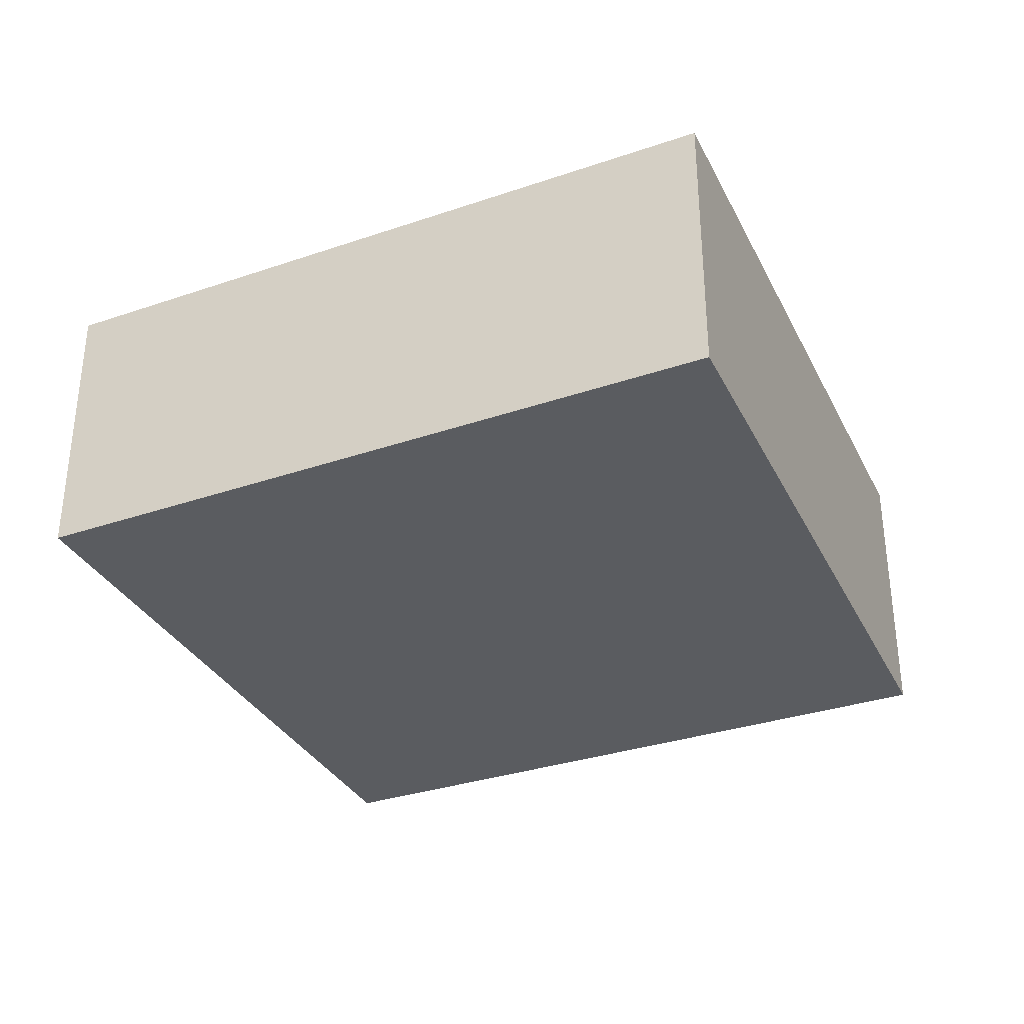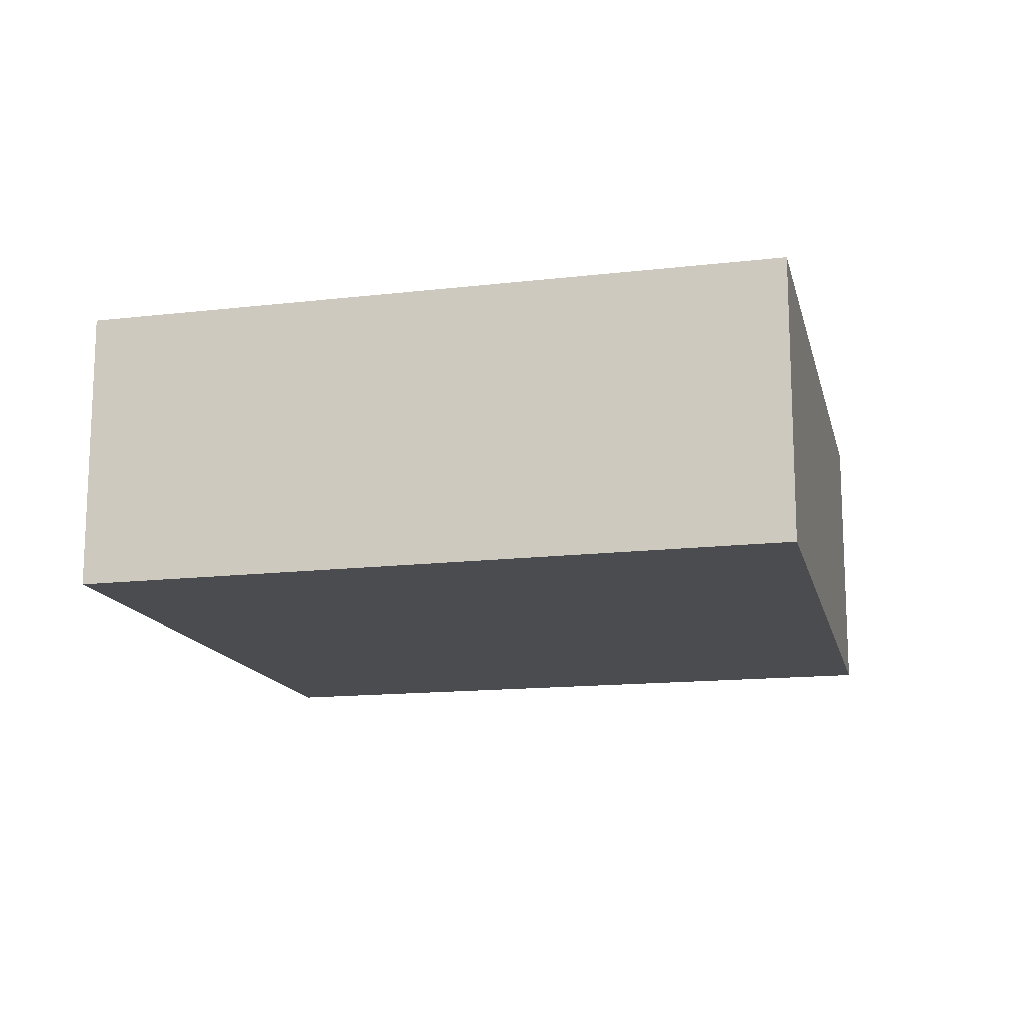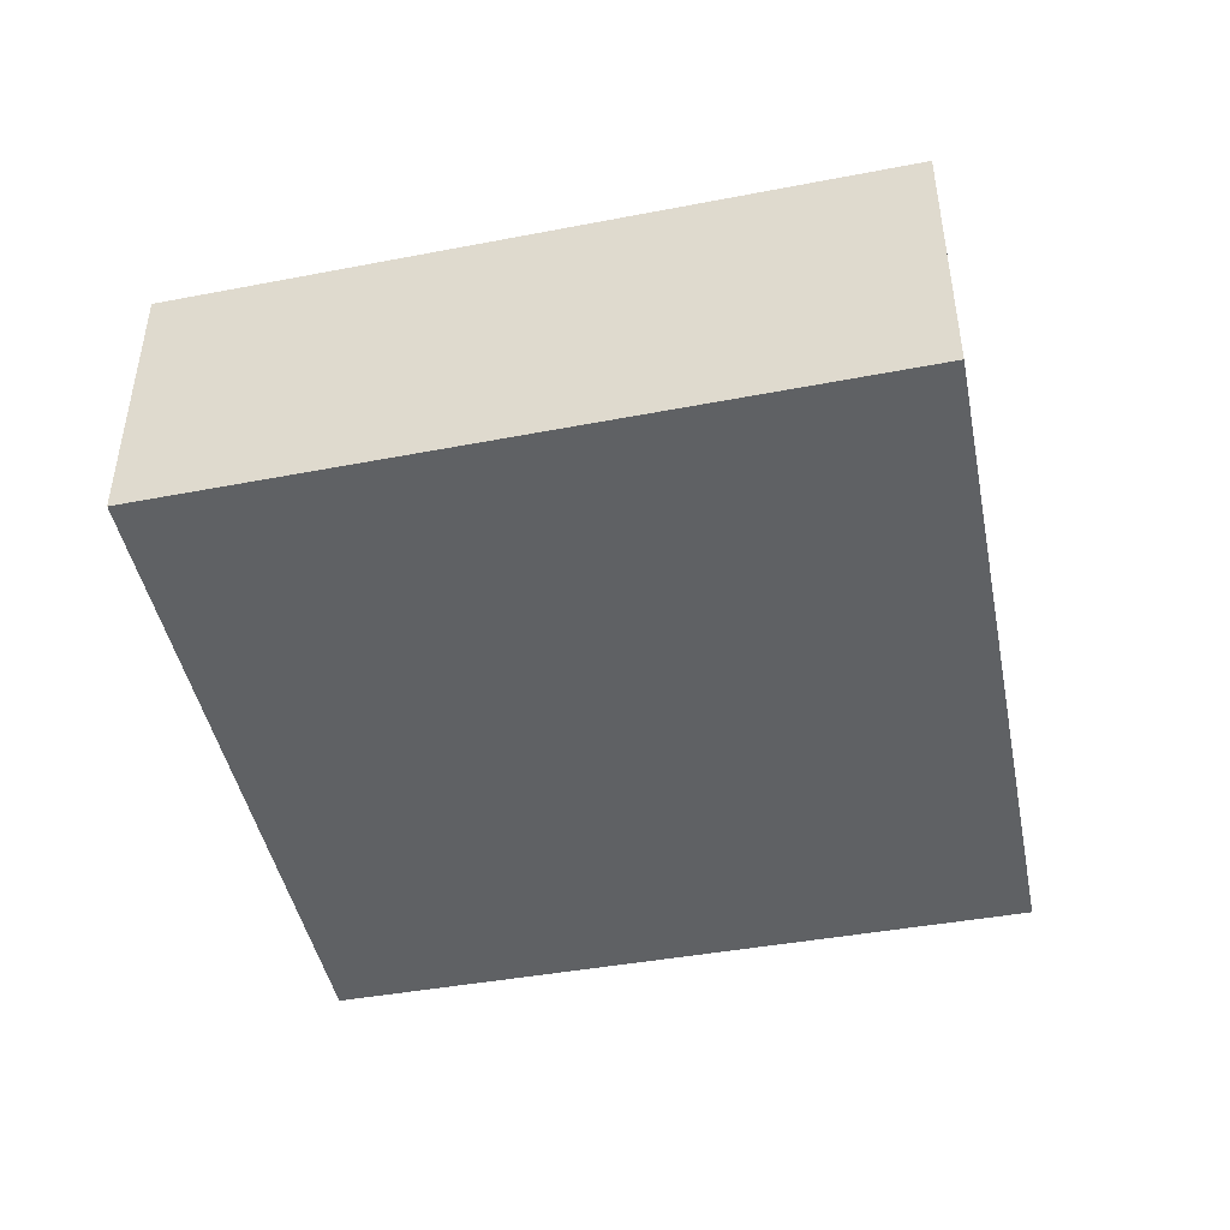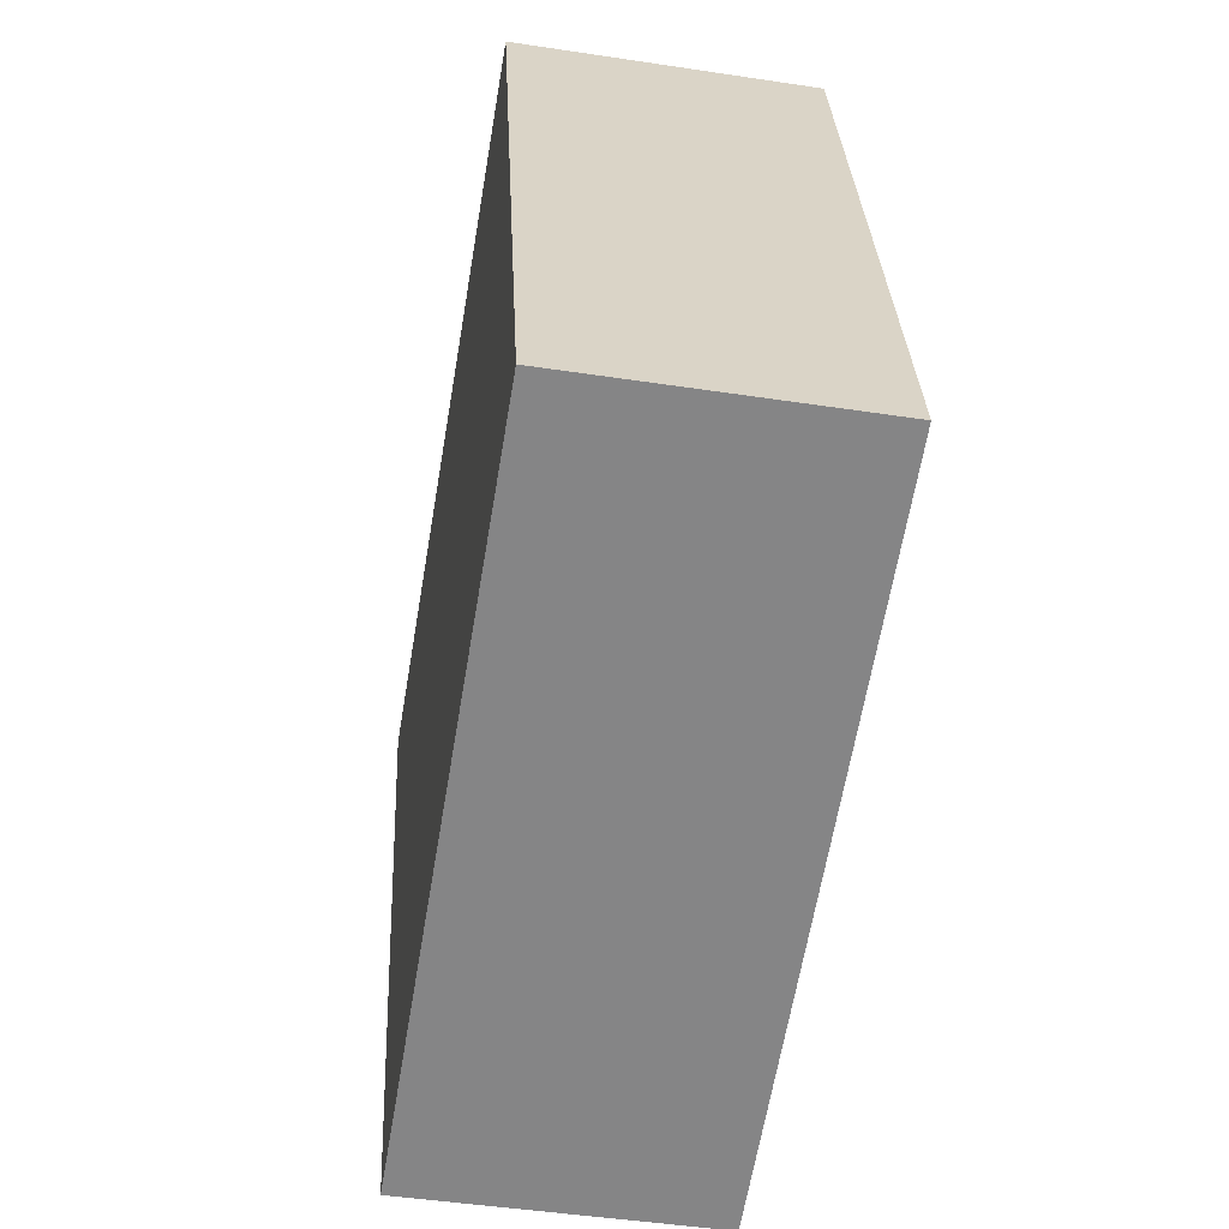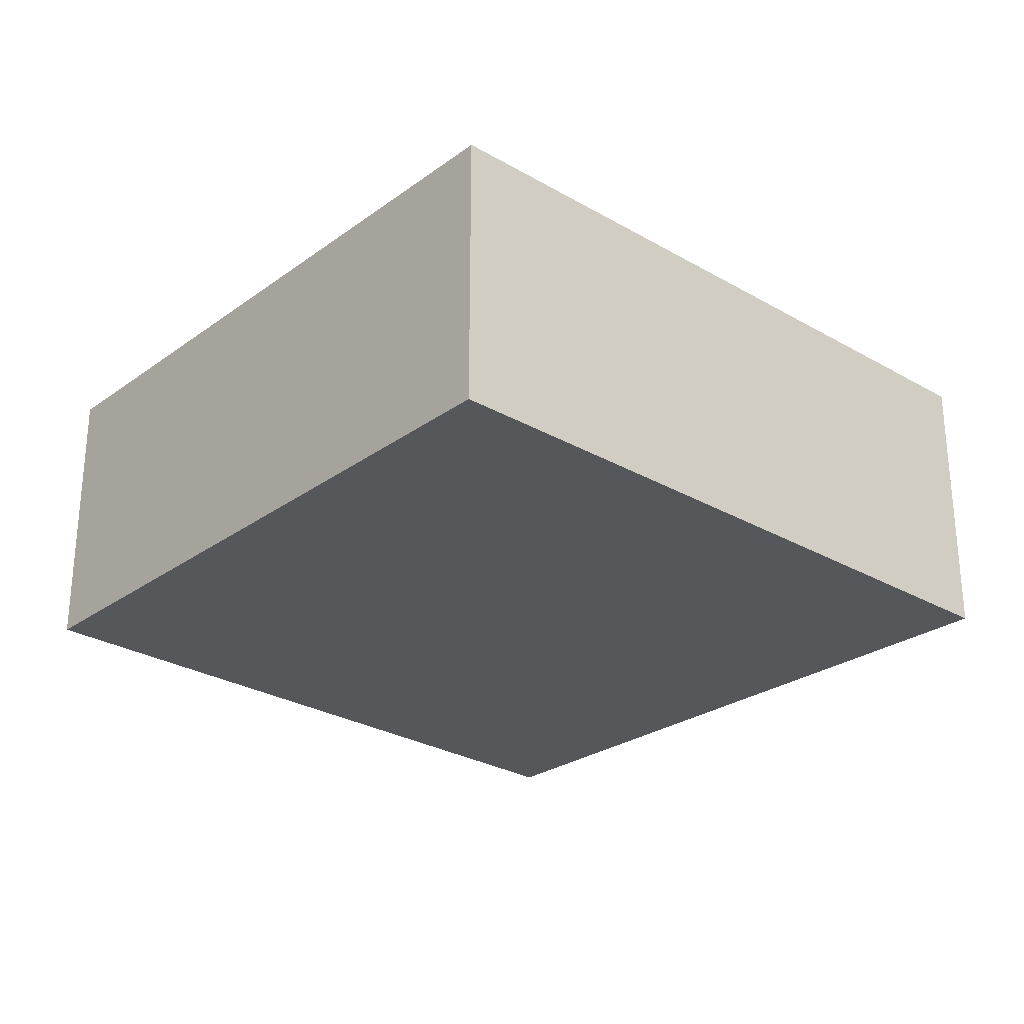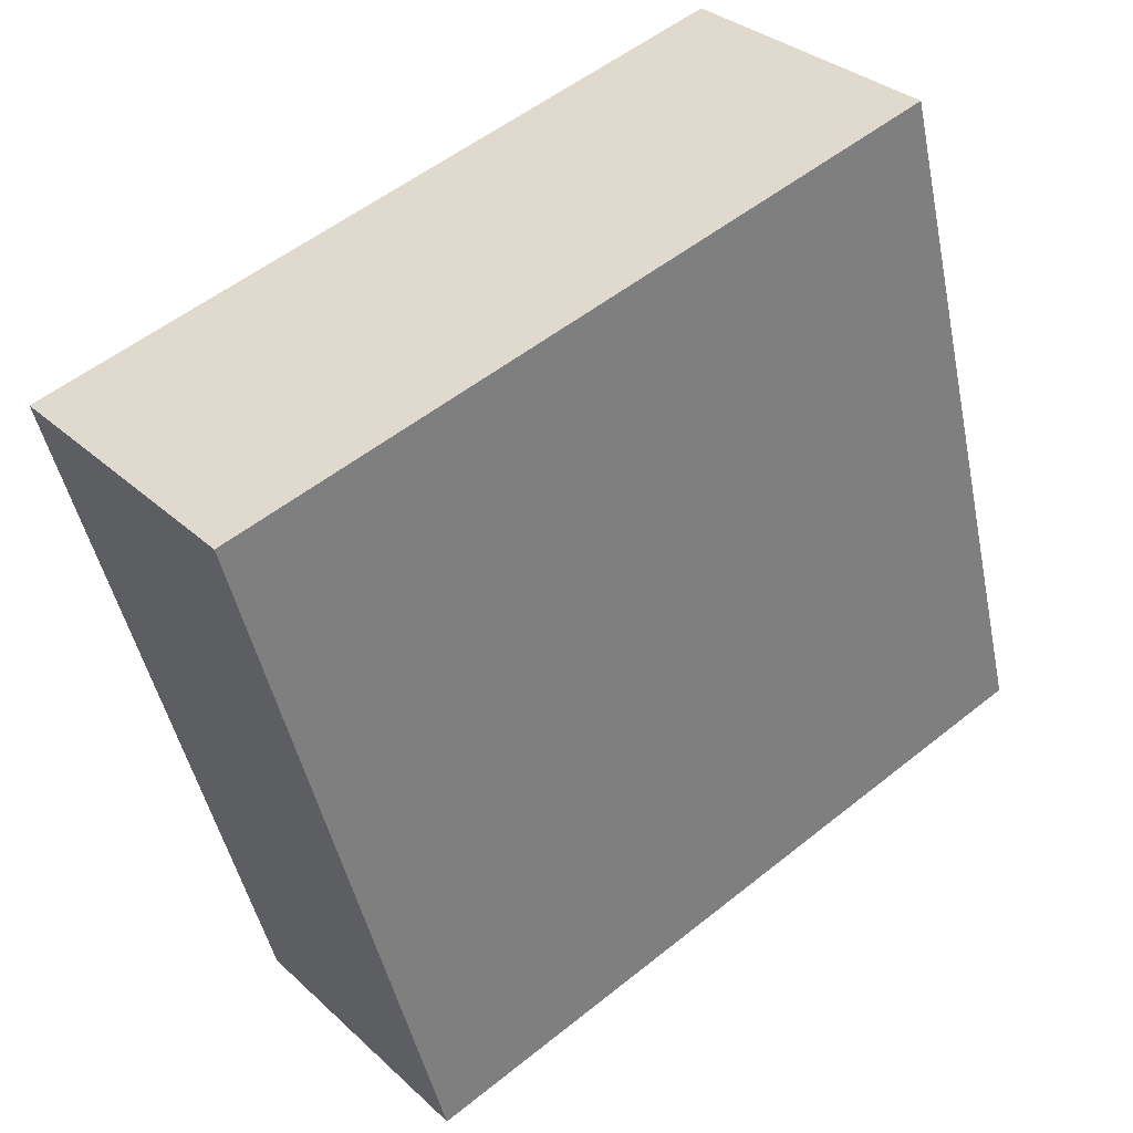
<metadata>
{"format":"obj","ext":"obj","renderer":"f3d","projection":"perspective","resolution":1024,"background":"white","views":[{"elev":-33.9,"azim":39.2,"up":"+Y"},{"elev":-14.9,"azim":28.5,"up":"+Y"},{"elev":-46.4,"azim":26.7,"up":"+Y"},{"elev":-46.7,"azim":-99.8,"up":"+Z"},{"elev":-27.2,"azim":-27.4,"up":"+Y"},{"elev":31.5,"azim":142.2,"up":"+Z"}]}
</metadata>
<code>
v  5.662 2.351 -1.538
v  1.427 2.351 5.515
v  7.24 2.351 4.038
v  0 2.351 1.44e-16
v  7.24 -2.473e-16 4.038
v  5.662 9.418e-17 -1.538
v  0 0 0
v  1.427 -3.377e-16 5.515
g defaultobject
f 1 2 3
f 2 1 4
f 5 1 3
f 1 5 6
f 6 4 1
f 4 6 7
f 7 2 4
f 2 7 8
f 8 3 2
f 3 8 5
f 8 6 5
f 6 8 7

</code>
